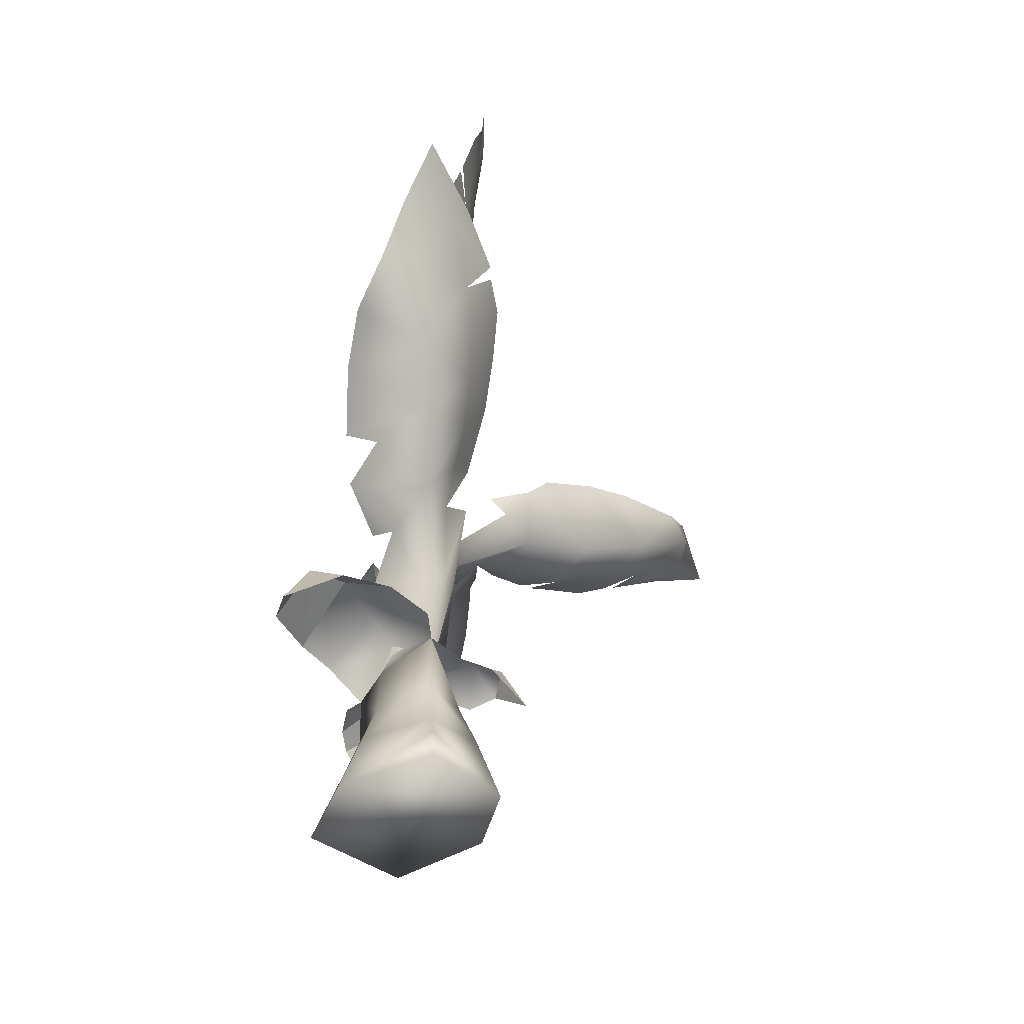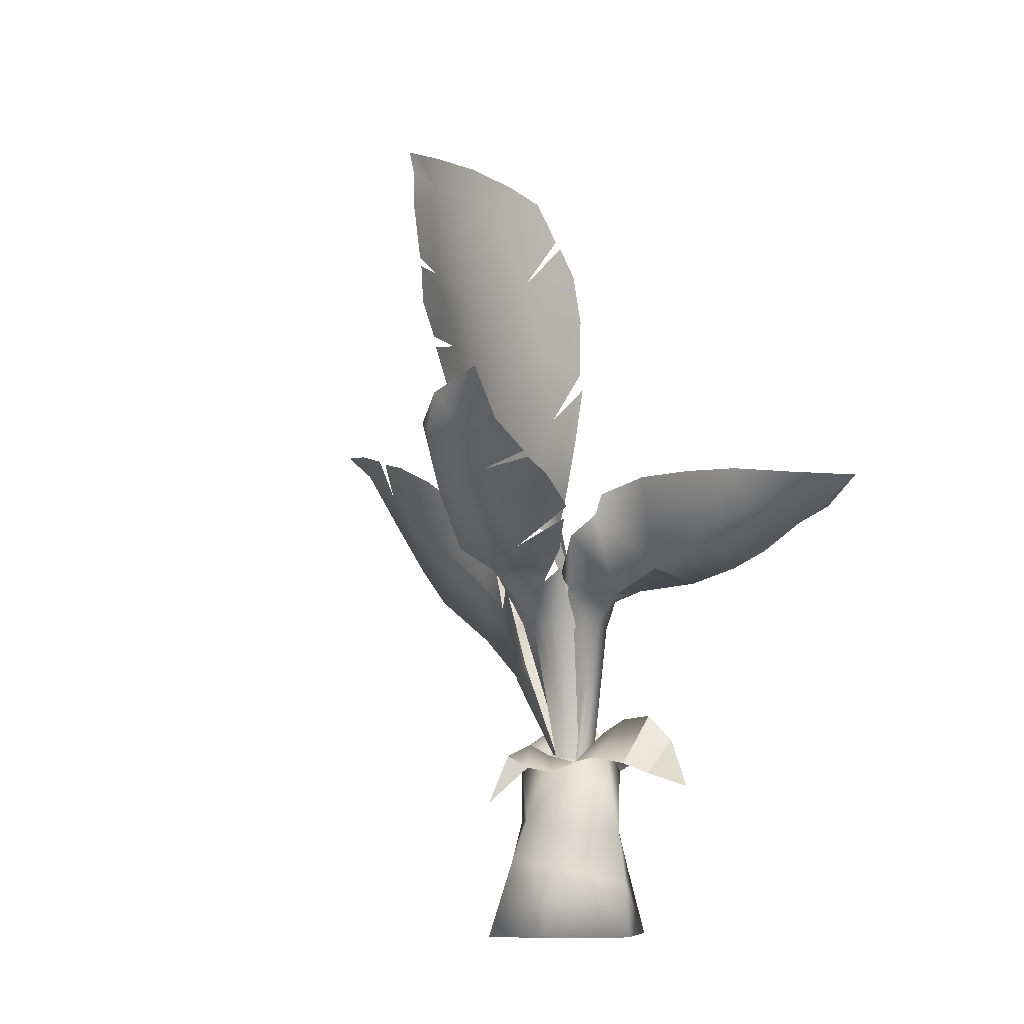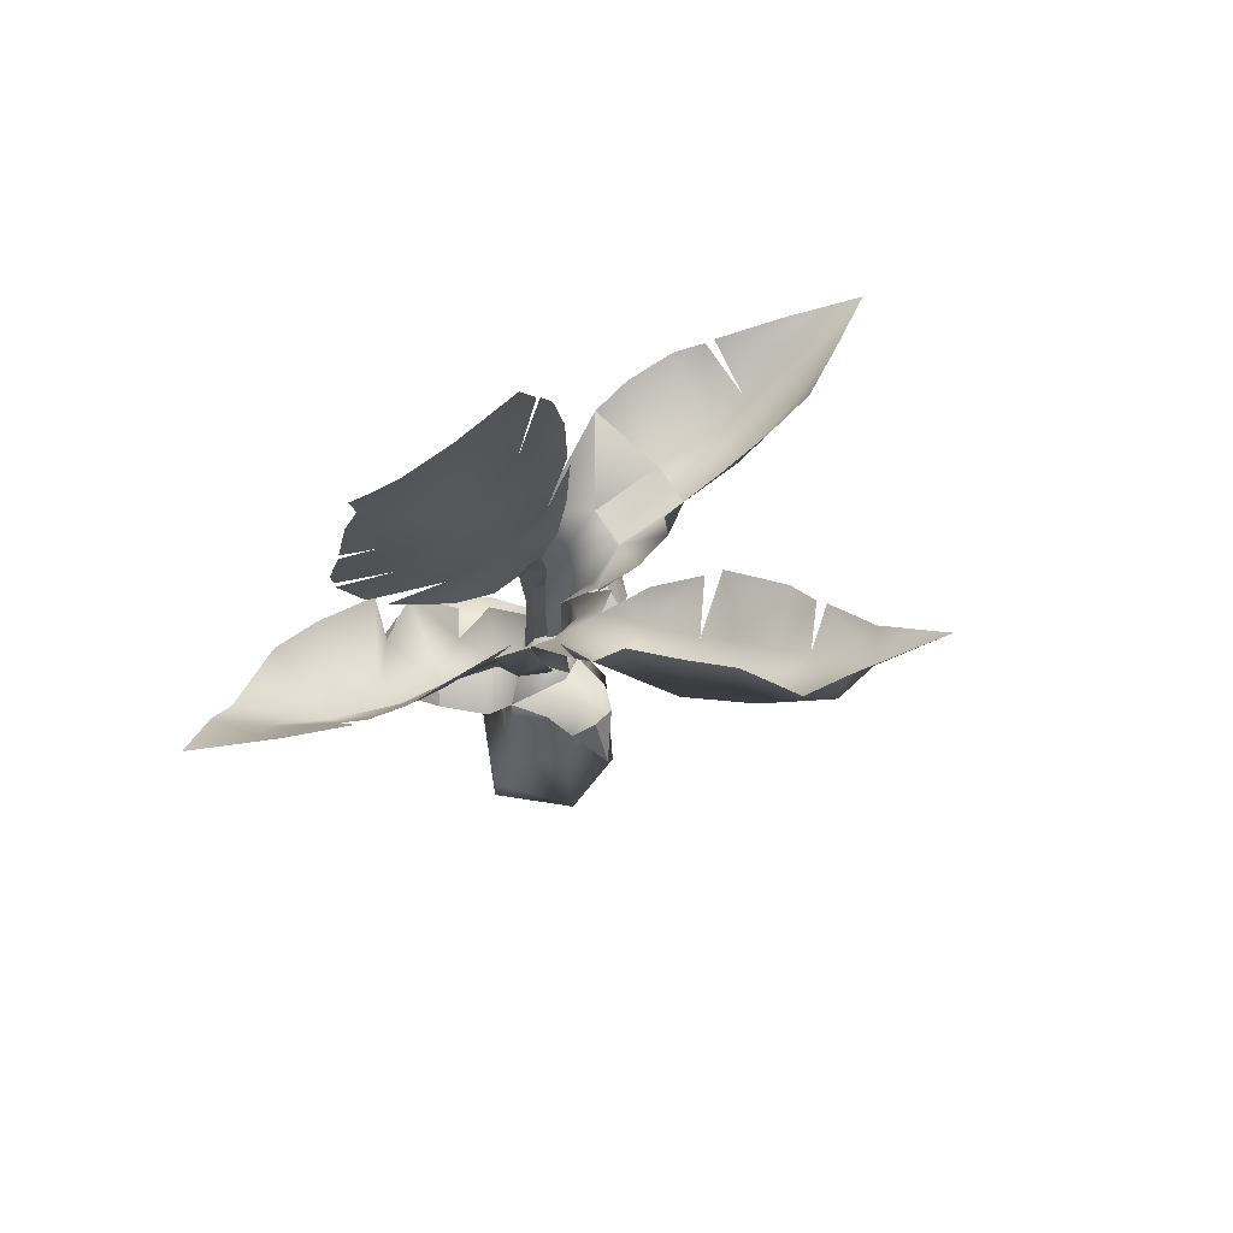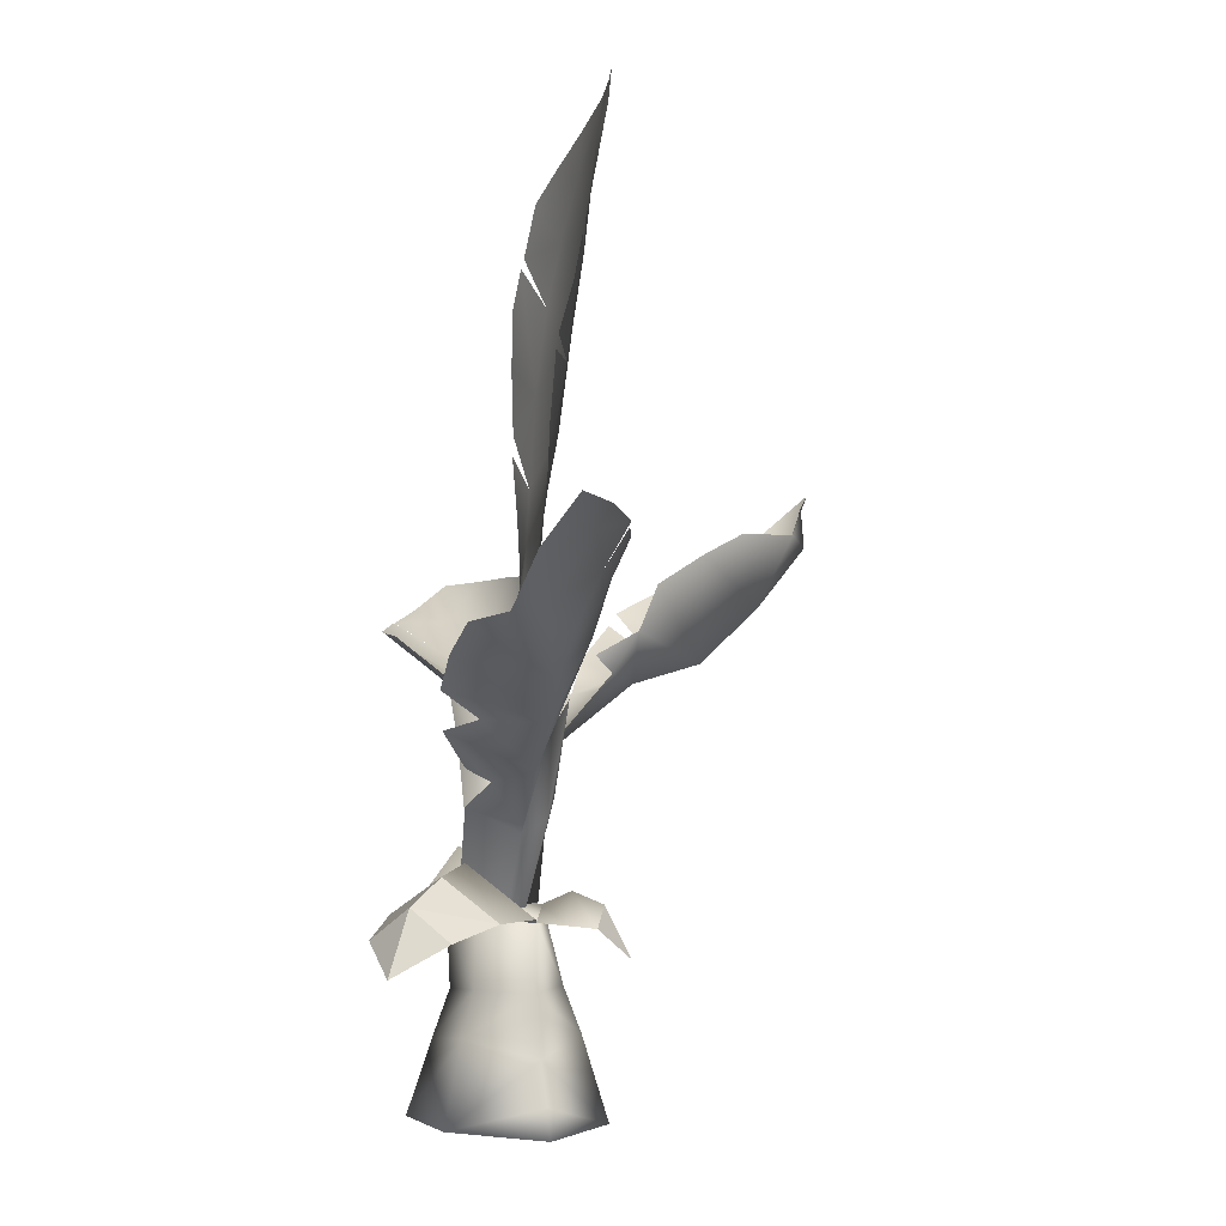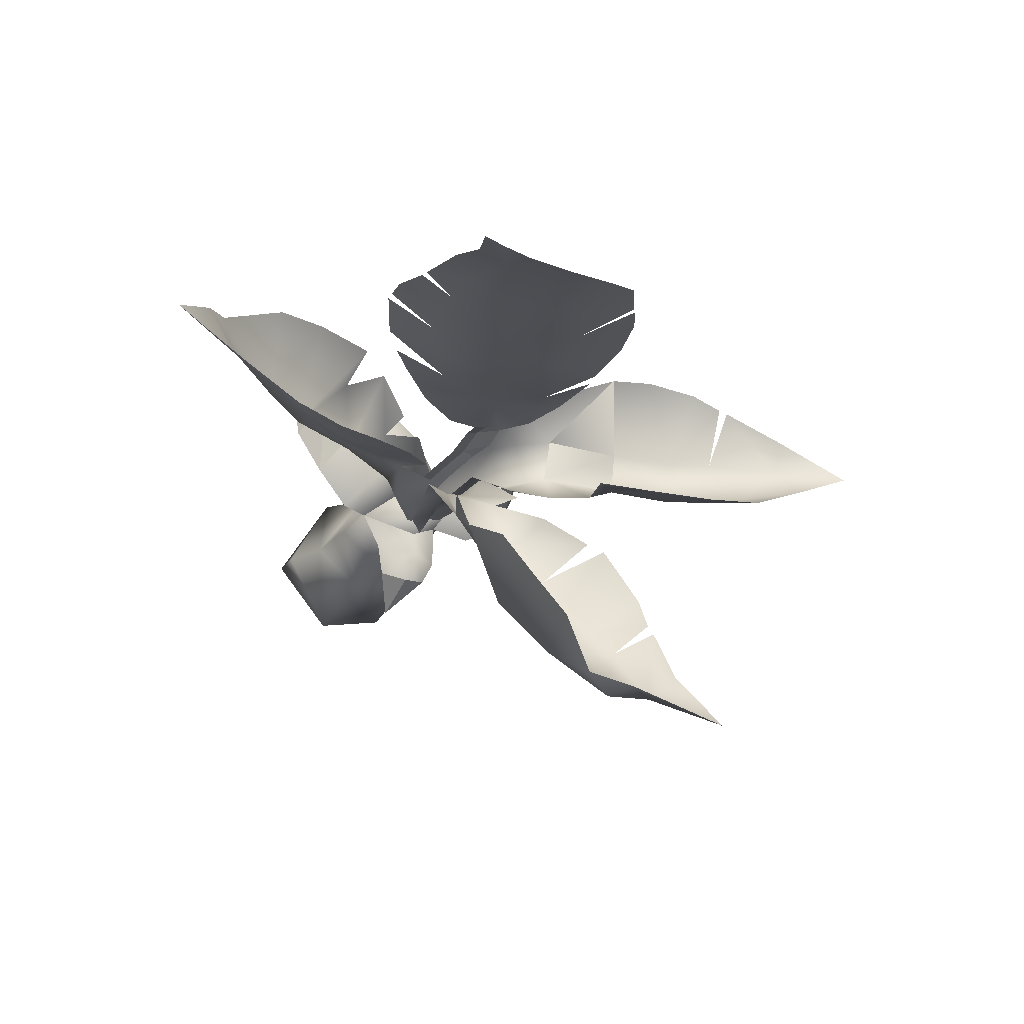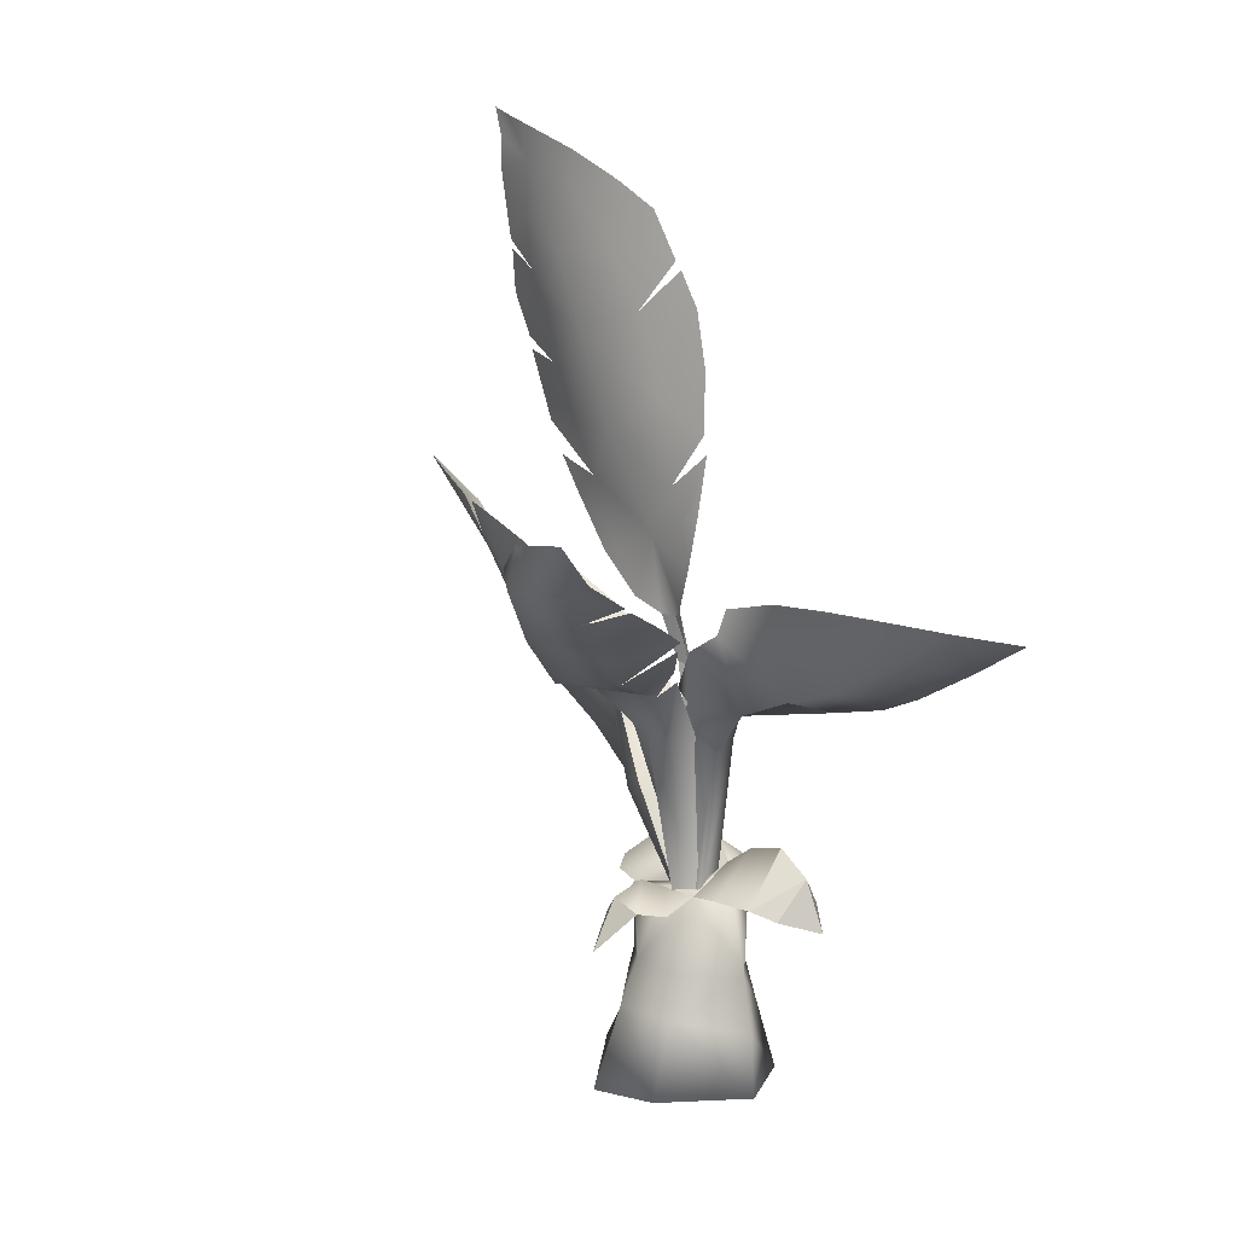
<metadata>
{"format":"obj","ext":"obj","renderer":"f3d","projection":"perspective","resolution":1024,"background":"white","views":[{"elev":-49.0,"azim":85.8,"up":"+Y"},{"elev":-7.4,"azim":-135.7,"up":"+Y"},{"elev":66.7,"azim":139.1,"up":"+Y"},{"elev":2.7,"azim":77.6,"up":"+Y"},{"elev":-21.5,"azim":157.0,"up":"+Z"},{"elev":9.2,"azim":-133.8,"up":"+Y"}]}
</metadata>
<code>
v  58.44 19.9 -50.21
v  58.79 11.67 -49.89
v  53.71 11.73 -54.3
v  51.1 20.94 -52.37
v  52.47 19.47 -44.25
v  53.58 11.52 -43.78
v  47.19 18.83 -41.62
v  47.34 10.69 -41.91
v  43.19 9.985 -46.44
v  45.42 24.15 -47.06
v  47.65 19.99 -50.81
v  47.8 10.53 -53.4
v  49.14 21.18 -47.49
v  56.15 -4.359 -39.74
v  47.05 -4.359 -36.67
v  40.25 -4.359 -47.59
v  47.58 -4.359 -57.58
v  63.16 -4.436 -50.96
v  56.21 -4.383 -59.28
v  54.17 5.927 -42.29
v  59.35 9.129 -50.17
v  42.35 2.845 -45.94
v  47.42 4.927 -39.78
v  47.84 4.972 -54.31
v  59.96 4.243 -50.45
v  54.54 6.132 -56.3
v  52.08 23.7 -45.72
v  58.44 19.9 -50.21
v  65.84 21.08 -44.71
v  61.61 26 -38.76
v  65.86 23.3 -34.5
v  68.81 19.52 -38.76
v  54.76 20.87 -33.82
v  61.58 19.06 -30.52
v  68.3 15.7 -31.68
v  55.26 26.63 -42.45
v  61.78 20.81 -49.56
v  50.9 20.98 -37.33
v  43.02 26.02 -45.39
v  43.51 20.84 -39.79
v  42.79 20.57 -52.04
v  40.07 20.18 -39.33
v  39.3 26.47 -44.26
v  35.97 23.01 -43.28
v  37.37 19.24 -39.95
v  39 19.7 -50.07
v  36.55 18.35 -47.77
v  33.73 16.56 -42.74
v  51.47 22.42 -55.85
v  47.21 18.49 -55.8
v  55.86 19.01 -54.26
v  52.18 20.74 -59.59
v  52.81 14.26 -62.69
v  48.96 19.09 -58.99
v  54.96 18.35 -58.15
v  62.85 -0.6084 -50.66
v  46.96 17.85 -42.84
v  55.05 33.1 -42.52
v  58.73 30.3 -48.47
v  52.69 19.04 -47.45
v  83.01 55.84 -38.31
v  91.25 57.31 -41.36
v  82.46 49.77 -47.33
v  69.97 44.44 -41.78
v  67.51 38.33 -48.39
v  63.97 42.7 -38.52
v  76.71 44.57 -48.43
v  68.2 47.6 -37.65
v  76.18 51.96 -37.4
v  90.3 58.09 -45.94
v  94.95 63.8 -43.59
v  92.22 65.58 -50
v  50.81 18.45 -49.88
v  58.04 31.9 -51.71
v  55.04 33.78 -52.99
v  68.79 50.29 -53.37
v  64.59 46.75 -52.36
v  61.18 42.46 -51.51
v  77.46 64.6 -57.1
v  79.52 58.1 -53.52
v  82.12 65.69 -55.87
v  83.8 61.09 -52.57
v  73.69 53.7 -53.68
v  57.87 45.53 -54.24
v  65.75 57.9 -56.23
v  60.5 50.51 -54.24
v  71.54 61.87 -56.9
v  91.36 68.27 -52.13
v  83.62 66.37 -55.71
v  100.5 69.63 -46.89
v  61.39 36.55 -44.49
v  59.18 37.93 -41.92
v  58.98 55.49 -49.6
v  64.53 60.55 -49.45
v  61.69 61.31 -49.69
v  64.72 87.75 -53.24
v  60.6 76 -52.46
v  68.85 76.26 -50.42
v  72.14 83.48 -51.11
v  56.16 63.24 -49.53
v  65.74 69.79 -50.22
v  54.89 53.71 -49.12
v  79.85 91.77 -50.27
v  79.04 97.11 -51.45
v  74.01 91.12 -51.62
v  68.23 97.32 -53.78
v  74.63 101.7 -53.24
v  73.21 108 -54.24
v  74.49 94.91 -52.46
v  69.94 67.58 -49
v  72.8 71.75 -48.82
v  75.26 75.9 -48.5
v  78.64 84.59 -48.6
v  79.03 98.41 -51.74
v  78.7 106.9 -53.48
v  77.56 111 -54.51
v  78.33 114.4 -54.71
v  75.73 113.5 -54.94
v  78.82 86.27 -48.84
v  49.45 59.62 -50.05
v  50.62 65.18 -50.23
v  47.91 66.2 -50.01
v  55.97 90.3 -51.98
v  53.69 80.28 -51.1
v  51.62 69.55 -50.77
v  51.57 54.5 -49.34
v  54.41 102.3 -51
v  59.85 97.37 -52.83
v  58.81 105.6 -52.49
v  65.24 104.5 -53.76
v  46.86 73.57 -49.61
v  47.34 83.73 -49.46
v  47.27 75.88 -49.65
v  50.88 95.17 -49.96
v  65.12 109.2 -54.15
v  72.13 112.2 -55.01
v  48.78 90.62 -49.37
v  51.56 96.26 -50.18
v  52.97 53.49 -48.6
v  50.57 48.57 -49.01
v  51.96 47.54 -46.94
v  53.58 47.73 -47.49
v  49.65 40.28 -47.32
v  50.92 39.9 -46.6
v  52.74 40.1 -47.18
v  49.5 30.45 -46.78
v  50.81 30.32 -46.05
v  52.73 30.53 -46.72
v  48.6 18.71 -45.95
v  50.17 18.27 -44.94
v  52.66 18.36 -45.77
v  49.34 19.91 -49.21
v  49.64 39.98 -50.36
v  44.48 38.19 -50.1
v  47.53 19.68 -49.67
v  21.92 58.47 -56.19
v  14.33 58.16 -55.42
v  23.46 48.53 -53.22
v  38.02 53.91 -56.78
v  40.09 43.3 -50.28
v  42.66 51.41 -56.66
v  31.16 46.34 -52.11
v  37.72 56.88 -55.7
v  29.72 58.42 -56.33
v  14 53.05 -52.98
v  7.143 57.27 -52.42
v  8.061 52.02 -47.65
v  49.99 18.41 -44.54
v  46.32 39.15 -45.27
v  48.87 40 -42.69
v  29.72 44.51 -45.69
v  39.59 44.25 -45.1
v  44.48 42.78 -45.73
v  20.38 51.52 -37.62
v  21.75 46.05 -46.41
v  16.8 52.42 -39.61
v  16.43 48.04 -46.43
v  45.72 47.4 -41.96
v  32.98 51.64 -37.53
v  27.3 51.68 -36.98
v  7.858 53.58 -43.59
v  15.59 52.32 -39.9
v  -0.6085 56.45 -49.03
v  46.2 44.61 -53.43
v  46.87 46.28 -54.31
v  53.53 21.87 -47.35
v  56.18 40.09 -52.42
v  53.17 39.42 -53.22
v  50.06 20.64 -52
v  46.23 64.23 -77.97
v  42.99 63.96 -85.14
v  44.82 55.1 -80.14
v  49.25 48.77 -71.85
v  51.62 46.67 -63.06
v  55.3 53.17 -63.05
v  52.79 58.51 -65.91
v  49.63 61.94 -72.41
v  39.69 62.26 -87.52
v  38.35 67.23 -87.47
v  33.74 61.89 -87.13
v  48.17 19.54 -49
v  49.28 39.43 -52.97
v  47.88 38.62 -49.72
v  42.5 48.94 -67.76
v  45.32 46.74 -61.92
v  48.25 45.27 -56.39
v  32.68 57.48 -72.2
v  38.32 54.99 -76.76
v  32.29 59.35 -76.17
v  36.67 57.71 -80.15
v  40.5 51.83 -71.38
v  45.79 47.22 -55.54
v  37.91 52.84 -63.23
v  42.79 49.31 -58.95
v  36.19 54.22 -64.55
v  34.94 55.47 -67.31
v  30.56 63.32 -84.09
v  31.84 59.98 -77.41
v  26.64 68.61 -91.67
v  55.32 48.27 -59.86
v  56.08 50.44 -57.68
g base
f 1 2 3
f 3 4 1
f 5 6 2
f 2 1 5
f 7 8 6
f 6 5 7
f 9 8 7
f 7 10 9
f 11 12 9
f 9 10 11
f 13 4 11
f 13 5 1
f 13 7 5
f 13 10 7
f 13 11 10
f 14 15 16
f 14 16 17
f 18 14 19
f 20 21 2
f 2 6 20
f 22 16 15
f 15 23 22
f 24 17 16
f 16 22 24
f 20 25 21
f 21 25 26
f 15 14 20
f 20 23 15
f 5 27 28
f 7 27 5
f 29 30 31
f 31 32 29
f 33 34 31
f 31 30 33
f 31 35 32
f 34 35 31
f 36 30 29
f 29 37 36
f 33 30 36
f 36 38 33
f 10 39 40
f 40 7 10
f 41 39 10
f 10 11 41
f 42 43 44
f 44 45 42
f 46 47 44
f 44 43 46
f 44 48 45
f 47 48 44
f 39 43 42
f 42 40 39
f 46 43 39
f 39 41 46
f 9 22 23
f 23 8 9
f 24 22 9
f 9 12 24
f 2 21 26
f 26 3 2
f 23 20 6
f 6 8 23
f 27 36 37
f 37 28 27
f 38 36 27
f 27 7 38
f 3 12 11
f 11 4 3
f 17 24 26
f 26 19 17
f 26 24 12
f 12 3 26
f 13 1 4
f 4 49 50
f 50 11 4
f 51 49 4
f 4 28 51
f 52 53 54
f 55 53 52
f 49 52 54
f 54 50 49
f 55 52 49
f 49 51 55
f 14 17 19
f 14 56 25
f 25 56 19
f 14 18 56
f 56 18 19
f 20 14 25
f 25 19 26
f 57 58 59
f 59 60 57
f 61 62 63
f 64 65 66
f 67 65 64
f 67 68 69
f 70 62 71
f 72 70 71
f 68 67 64
f 69 63 67
f 61 63 69
f 73 74 75
f 65 76 77
f 59 78 74
f 79 80 81
f 59 65 78
f 65 77 78
f 82 70 72
f 65 67 76
f 67 83 76
f 59 74 73
f 73 60 59
f 78 84 74
f 84 75 74
f 76 85 77
f 85 86 77
f 77 86 78
f 83 85 76
f 83 87 85
f 83 67 63
f 63 80 83
f 72 88 89
f 89 82 72
f 72 90 88
f 63 70 82
f 82 80 63
f 80 79 87
f 87 83 80
f 81 80 82
f 63 62 70
f 65 91 66
f 66 91 92
f 58 91 59
f 59 91 65
f 72 71 90
f 93 94 95
f 96 97 98
f 98 99 96
f 100 95 101
f 101 97 100
f 93 100 102
f 103 104 105
f 106 107 108
f 106 109 107
f 97 101 98
f 93 95 100
f 95 94 110
f 110 101 95
f 111 101 110
f 98 101 112
f 99 98 113
f 99 105 96
f 107 114 115
f 108 115 116
f 108 117 118
f 108 116 117
f 113 98 112
f 96 105 109
f 109 106 96
f 119 105 99
f 103 105 119
f 120 121 122
f 96 123 124
f 124 97 96
f 100 125 121
f 120 126 100
f 127 128 129
f 106 108 130
f 100 97 125
f 97 124 125
f 128 106 130
f 120 100 121
f 125 131 121
f 131 122 121
f 132 133 124
f 124 133 125
f 123 134 124
f 123 96 128
f 130 135 129
f 129 128 130
f 136 135 130
f 108 136 130
f 108 118 136
f 134 137 124
f 96 106 128
f 138 123 128
f 127 138 128
f 105 104 109
f 102 100 139
f 100 126 139
f 126 140 141
f 141 139 126
f 139 141 142
f 142 102 139
f 140 143 144
f 144 141 140
f 141 144 145
f 145 142 141
f 143 146 147
f 147 144 143
f 144 147 148
f 148 145 144
f 146 149 150
f 150 147 146
f 147 150 151
f 151 148 147
f 108 107 115
f 107 109 114
f 124 137 132
f 152 153 154
f 154 155 152
f 156 157 158
f 159 160 161
f 162 160 159
f 162 163 164
f 165 157 166
f 167 165 166
f 163 162 159
f 164 158 162
f 156 158 164
f 168 169 170
f 160 162 171
f 171 172 160
f 154 173 169
f 174 175 176
f 154 160 173
f 160 172 173
f 177 165 167
f 169 168 155
f 155 154 169
f 173 178 169
f 178 170 169
f 171 179 172
f 179 178 172
f 172 178 173
f 171 180 179
f 171 162 158
f 158 175 171
f 167 181 182
f 182 177 167
f 167 183 181
f 158 165 177
f 177 175 158
f 175 174 180
f 180 171 175
f 176 175 177
f 158 157 165
f 160 184 161
f 161 184 185
f 153 184 154
f 154 184 160
f 167 166 183
f 186 187 188
f 188 189 186
f 190 191 192
f 193 194 195
f 193 196 197
f 198 191 199
f 200 198 199
f 196 193 195
f 197 192 193
f 190 192 197
f 201 202 203
f 194 204 205
f 188 206 202
f 207 208 209
f 188 194 206
f 194 205 206
f 210 198 200
f 194 193 204
f 193 211 204
f 188 202 201
f 201 189 188
f 206 212 202
f 212 203 202
f 204 213 205
f 213 214 205
f 205 214 206
f 211 215 204
f 211 216 215
f 211 193 192
f 192 208 211
f 200 217 218
f 218 210 200
f 200 219 217
f 192 198 210
f 210 208 192
f 208 207 216
f 216 211 208
f 209 208 210
f 192 191 198
f 194 220 195
f 195 220 221
f 187 220 188
f 188 220 194
f 200 199 219

</code>
